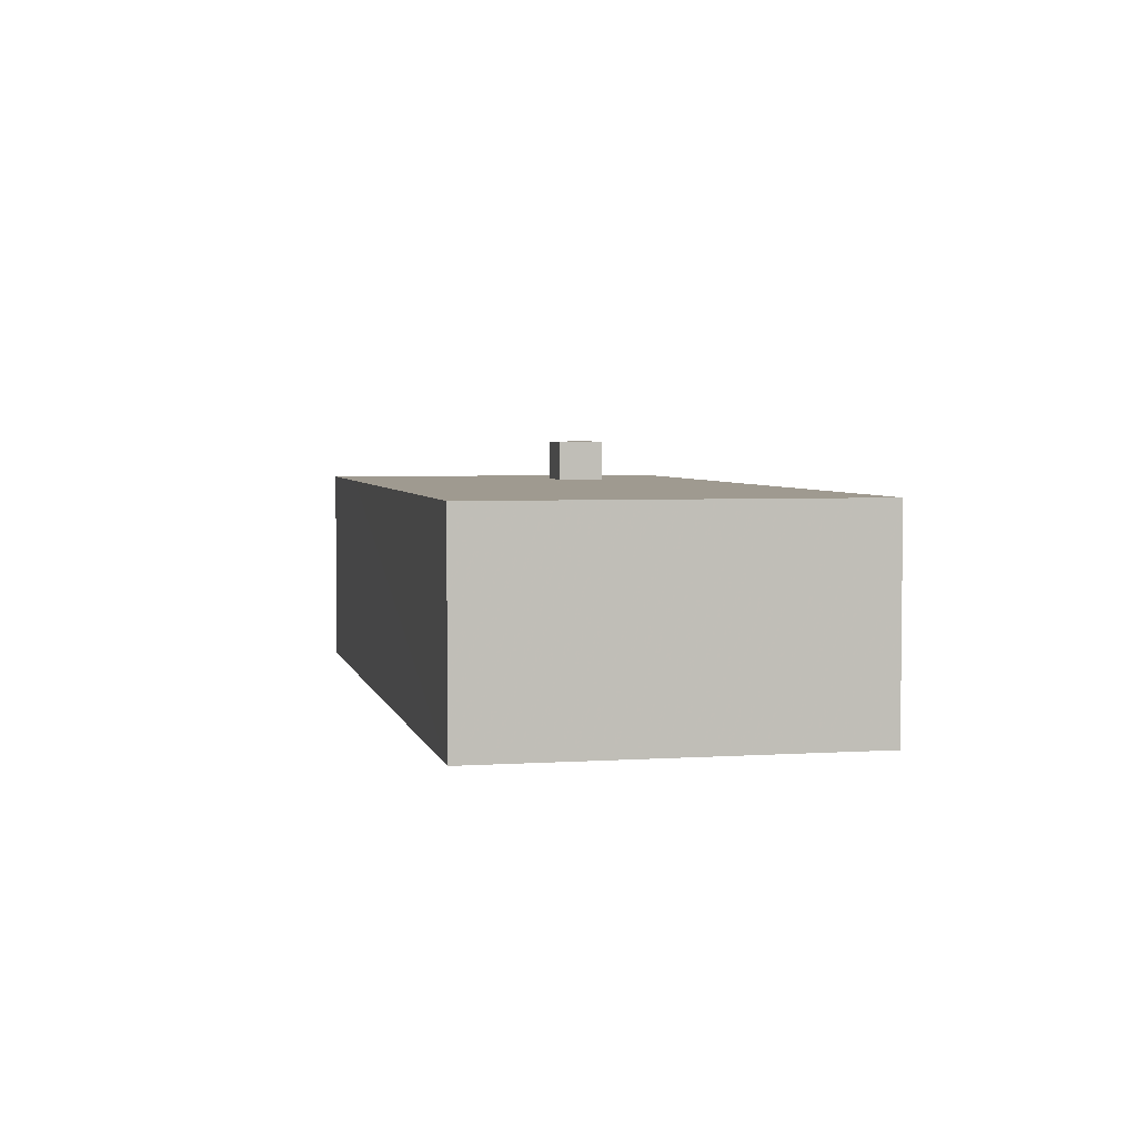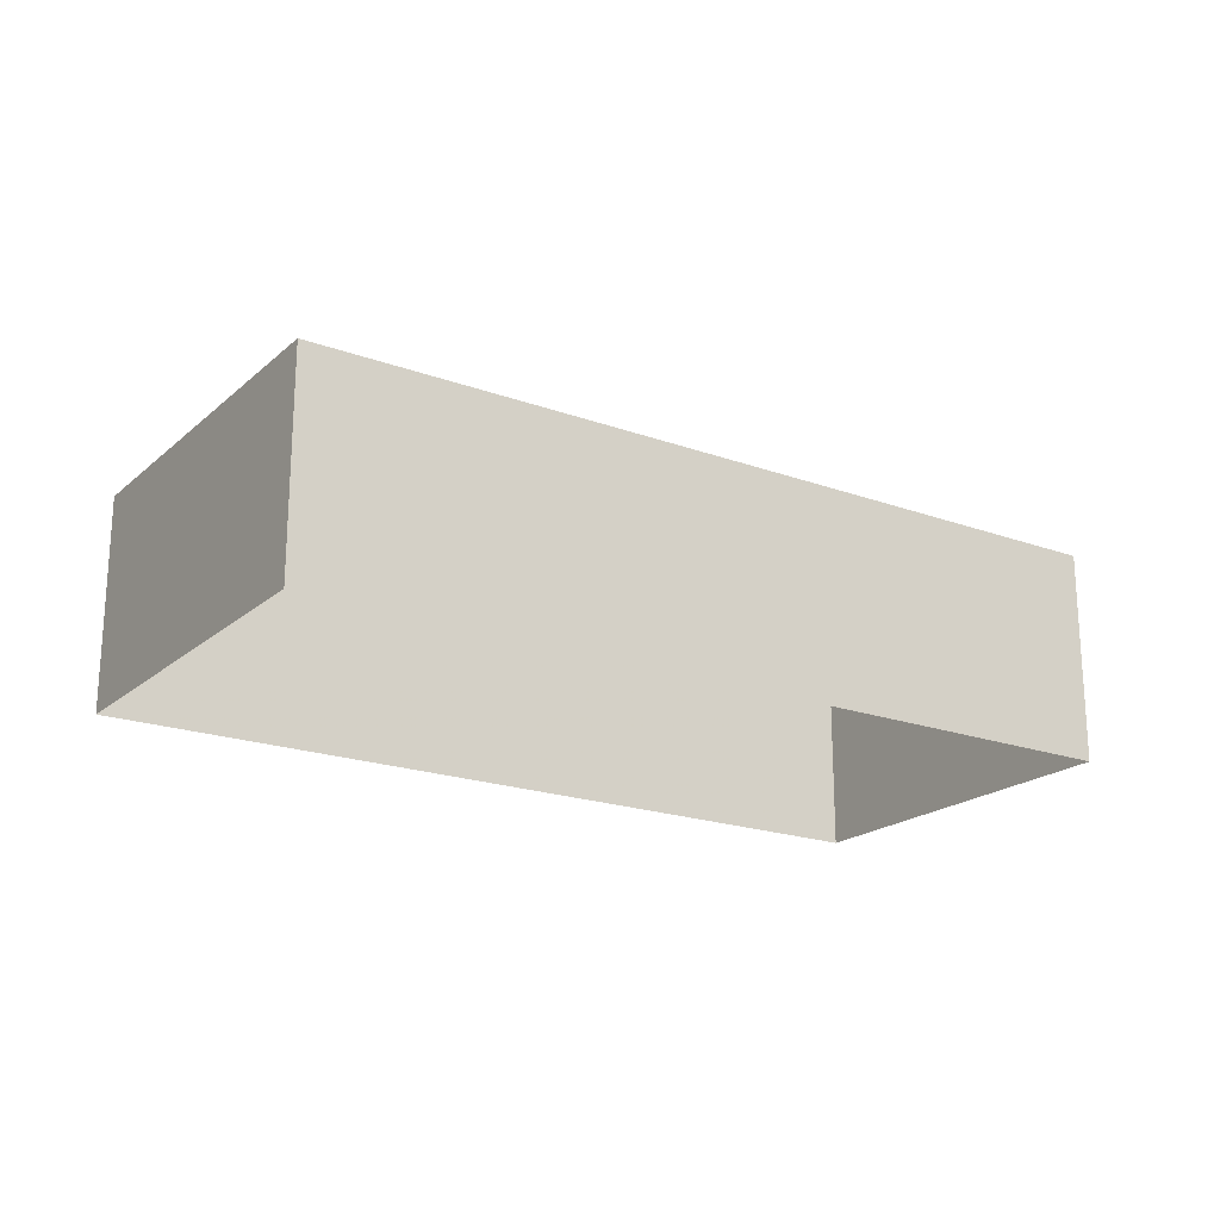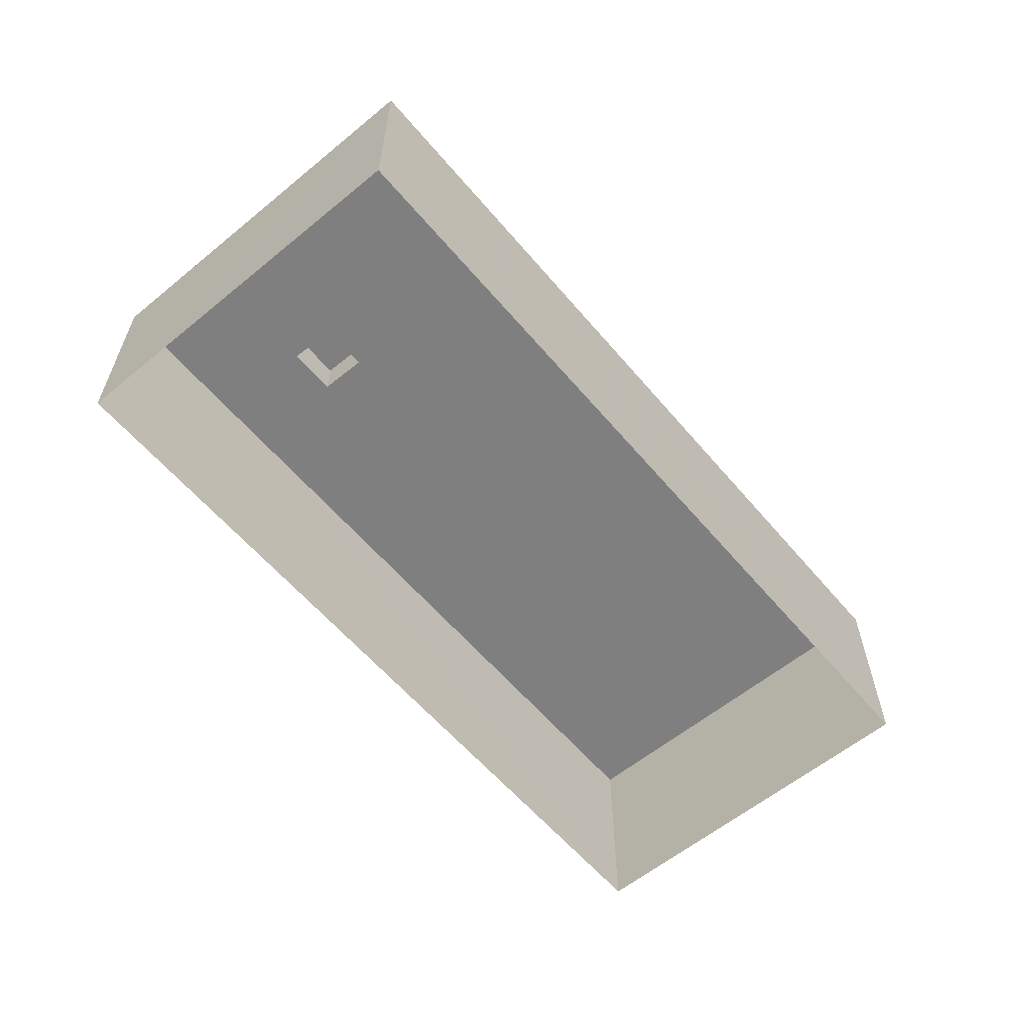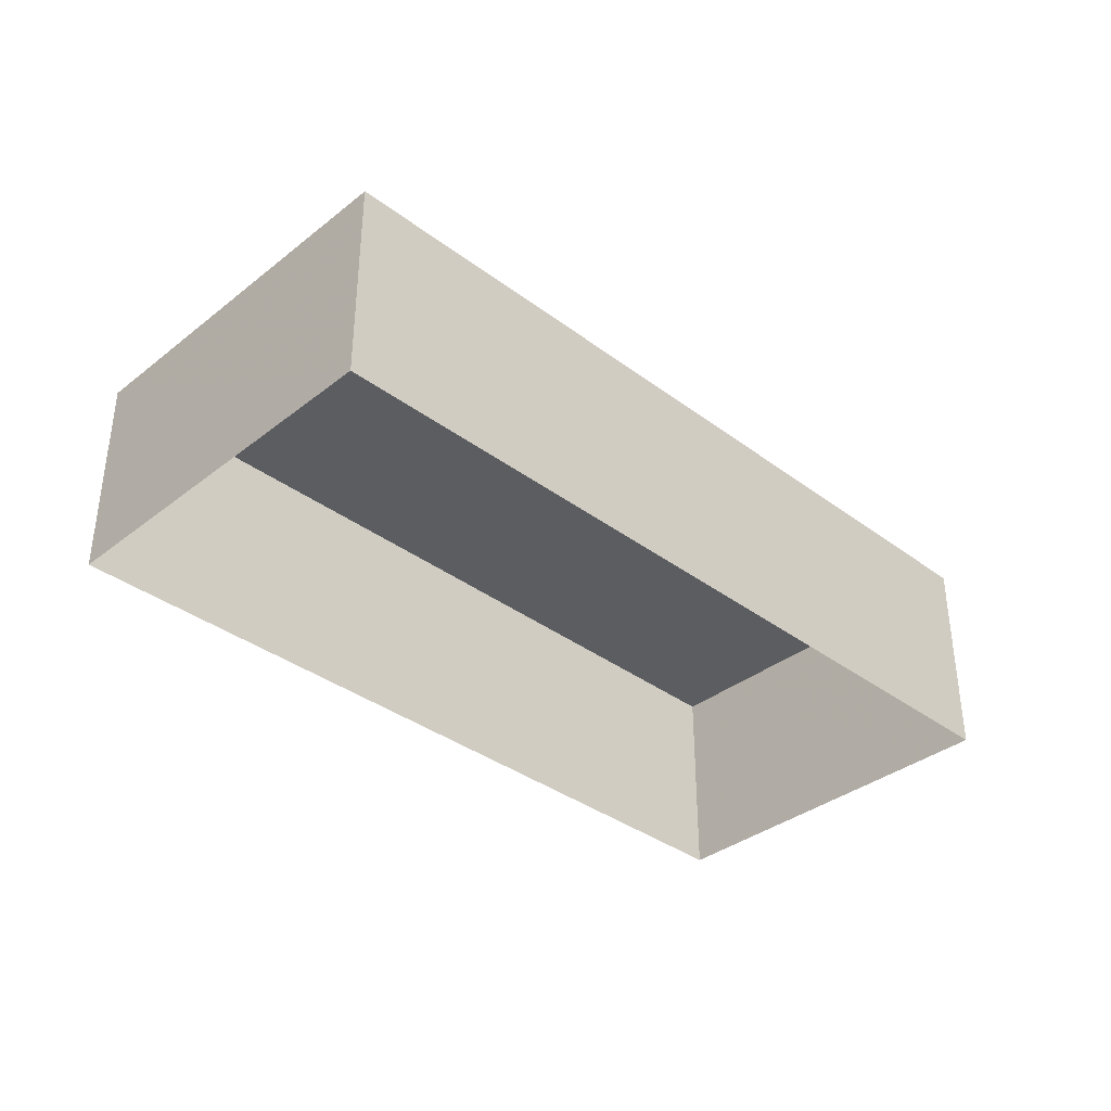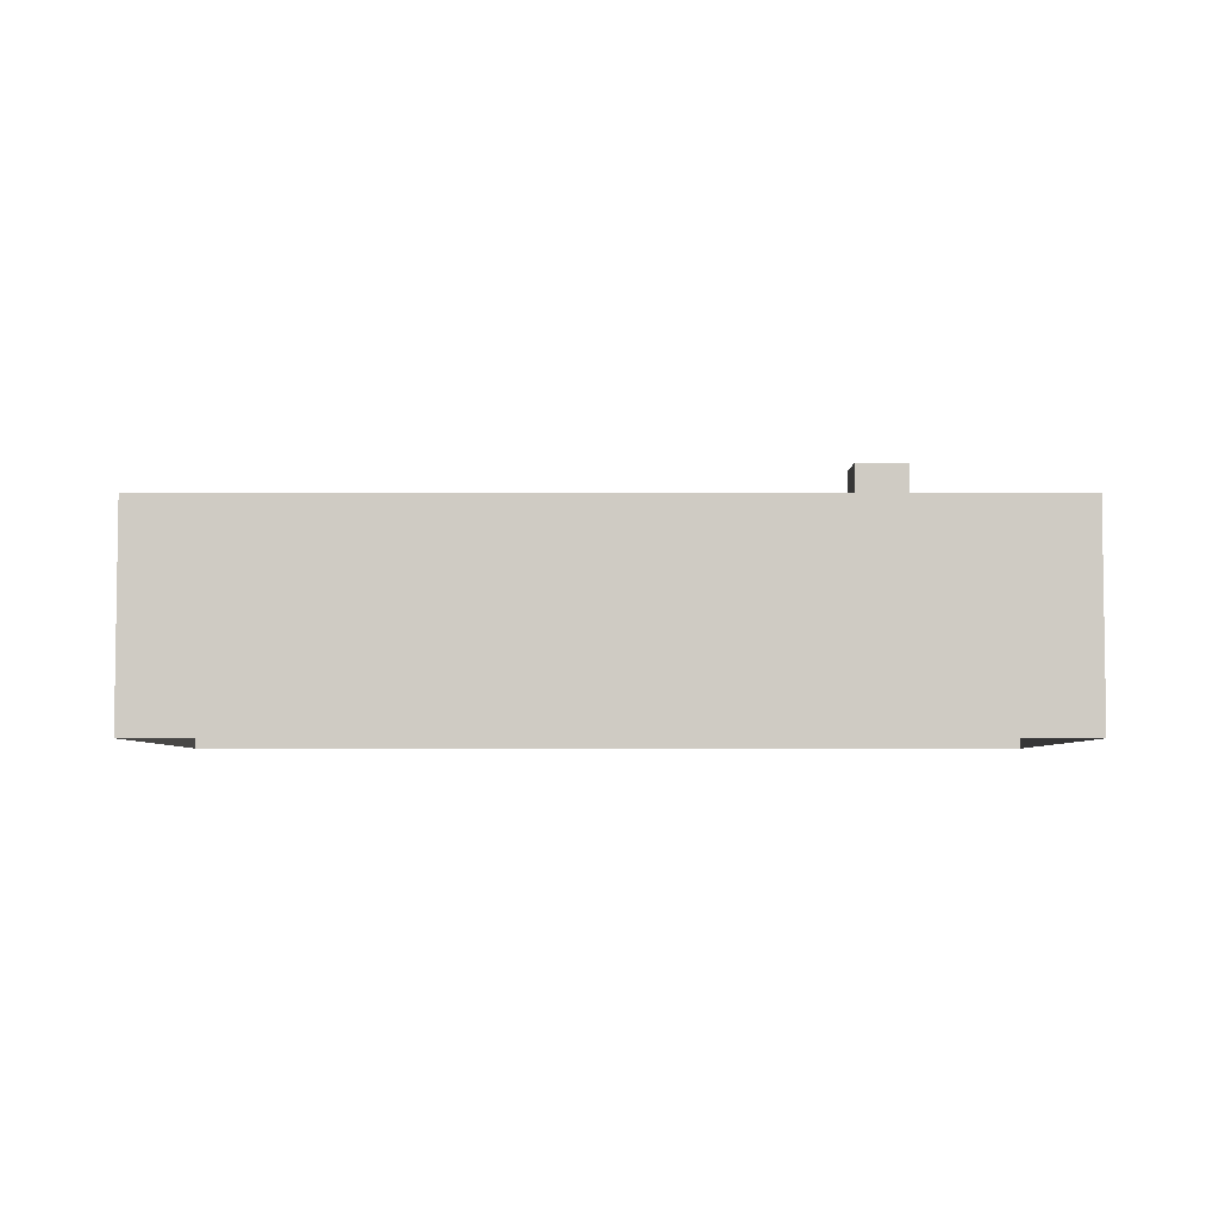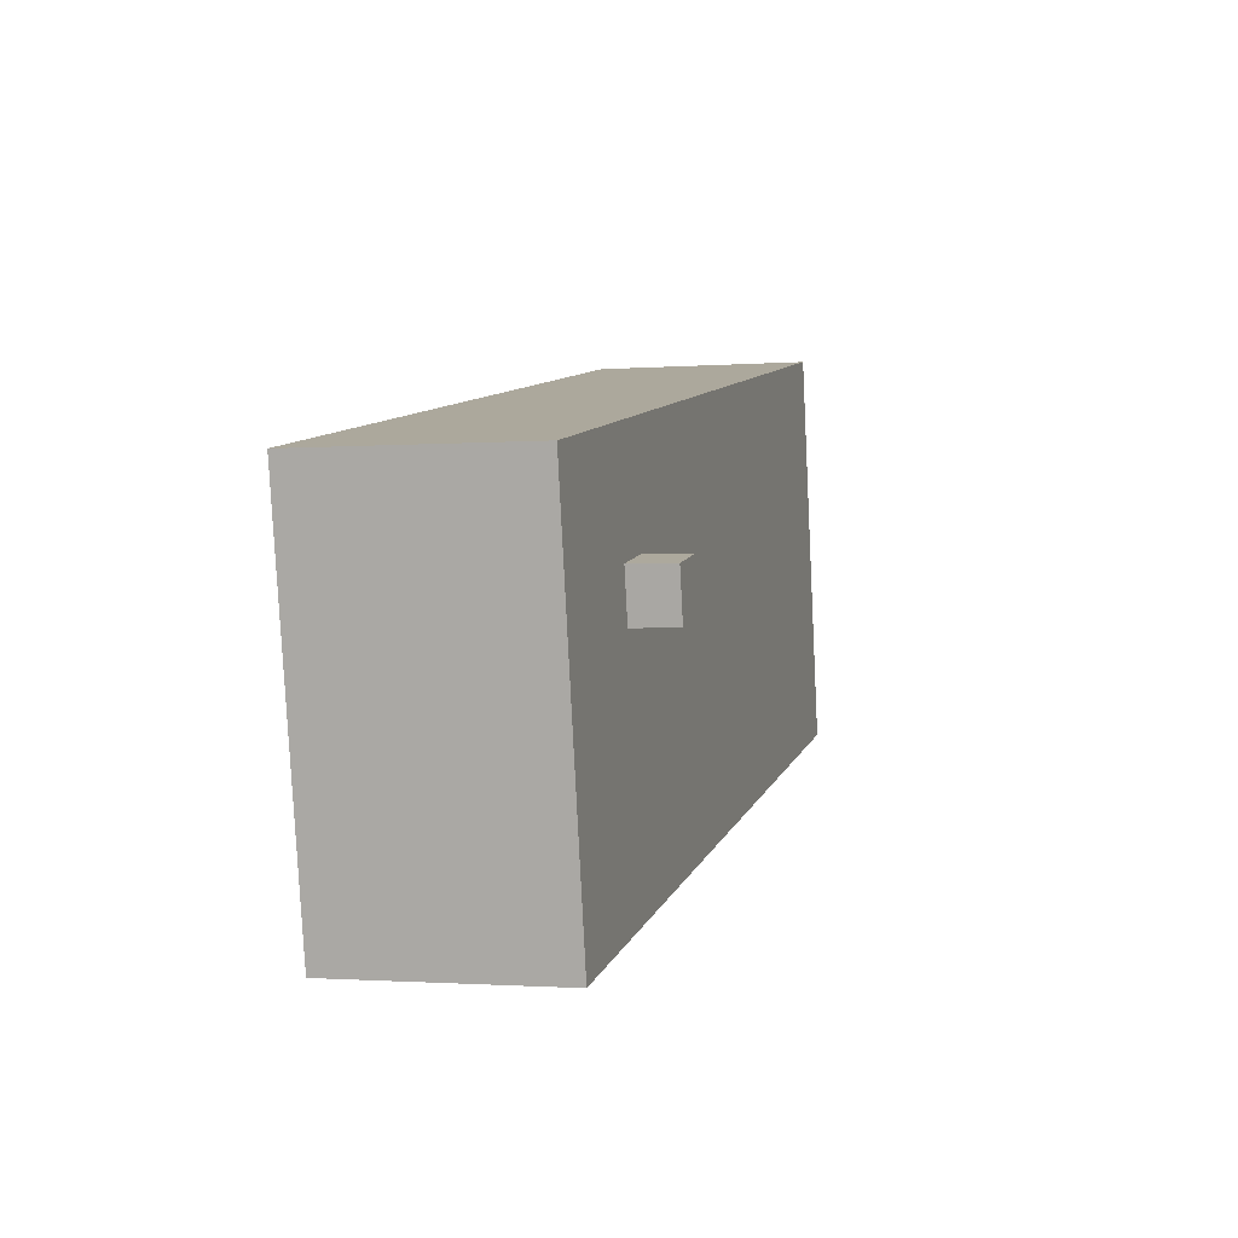
<metadata>
{"format":"obj","ext":"obj","renderer":"f3d","projection":"perspective","resolution":1024,"background":"white","views":[{"elev":3.9,"azim":88.3,"up":"+Z"},{"elev":-20.1,"azim":157.0,"up":"+Z"},{"elev":-59.8,"azim":-39.3,"up":"+Z"},{"elev":-36.1,"azim":146.3,"up":"+Z"},{"elev":-4.9,"azim":-169.7,"up":"+Z"},{"elev":-1.3,"azim":-74.2,"up":"+Y"}]}
</metadata>
<code>
v -1.266e+04 -3.414e+04 39.53
v -1.262e+04 -3.413e+04 39.53
v -1.262e+04 -3.415e+04 39.53
v -1.266e+04 -3.415e+04 39.53
v -1.265e+04 -3.414e+04 50.75
v -1.265e+04 -3.414e+04 50.75
v -1.265e+04 -3.414e+04 50.75
v -1.265e+04 -3.414e+04 50.75
v -1.265e+04 -3.414e+04 48.88
v -1.262e+04 -3.415e+04 48.88
v -1.262e+04 -3.413e+04 48.88
v -1.265e+04 -3.415e+04 48.88
v -1.265e+04 -3.414e+04 48.88
v -1.265e+04 -3.414e+04 48.88
v -1.265e+04 -3.414e+04 48.88
v -1.266e+04 -3.415e+04 48.88
v -1.266e+04 -3.414e+04 48.88
v -1.265e+04 -3.414e+04 48.88
f 1 2 3
f 4 1 3
f 5 6 7
f 5 8 6
f 9 10 11
f 12 10 9
f 11 13 14
f 9 11 14
f 15 16 12
f 16 15 17
f 17 18 13
f 13 18 14
f 12 9 15
f 15 18 17
f 15 7 6
f 15 9 7
f 18 6 8
f 18 15 6
f 18 8 5
f 14 18 5
f 14 5 7
f 9 14 7
f 3 12 4
f 4 12 16
f 10 12 3
f 16 1 4
f 16 17 1
f 1 13 2
f 2 13 11
f 17 13 1
f 10 3 2
f 11 10 2

</code>
